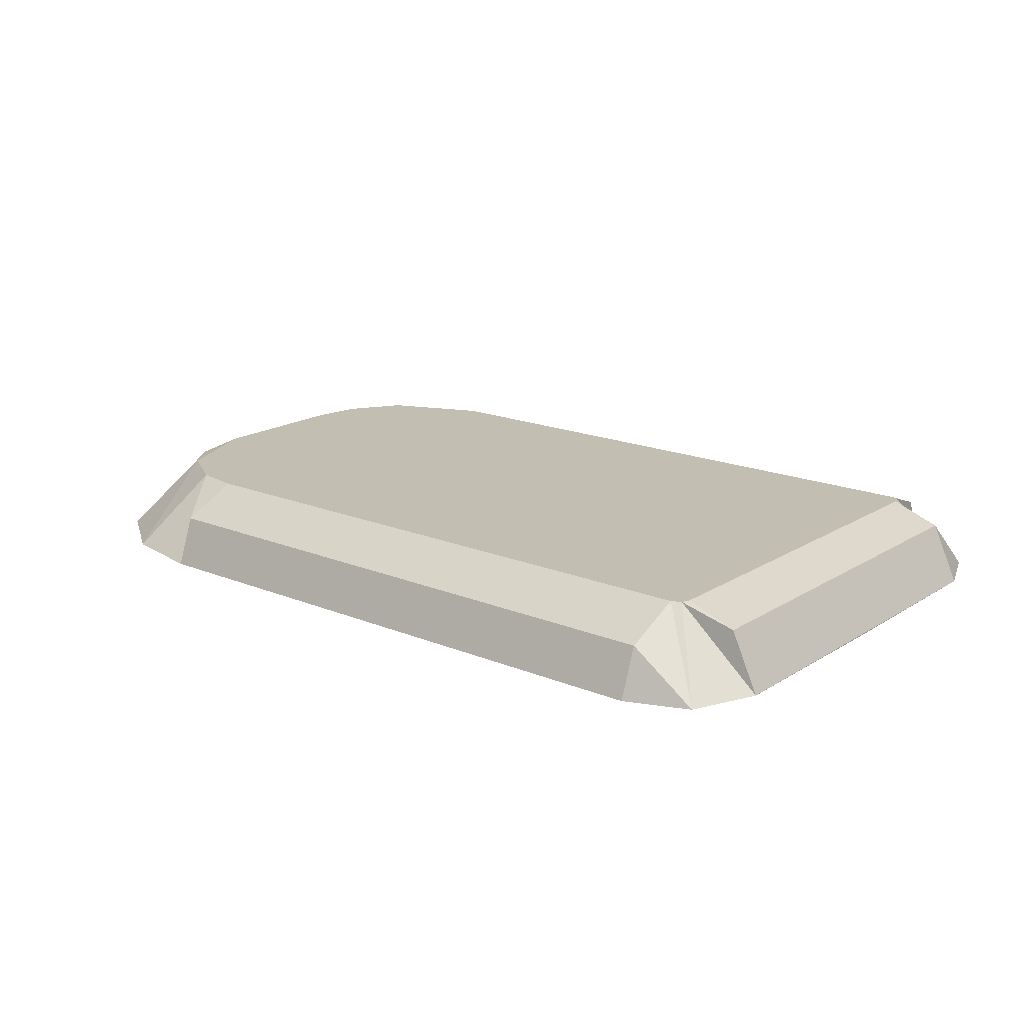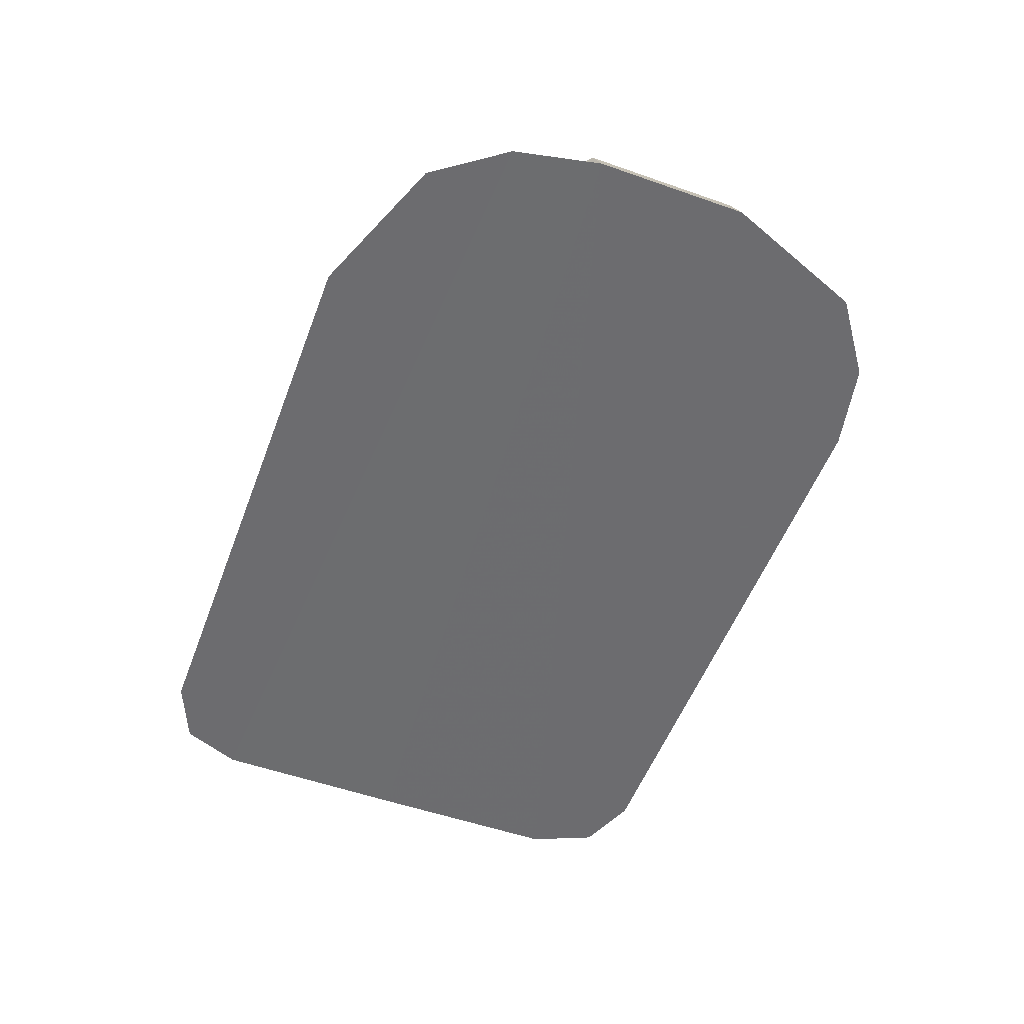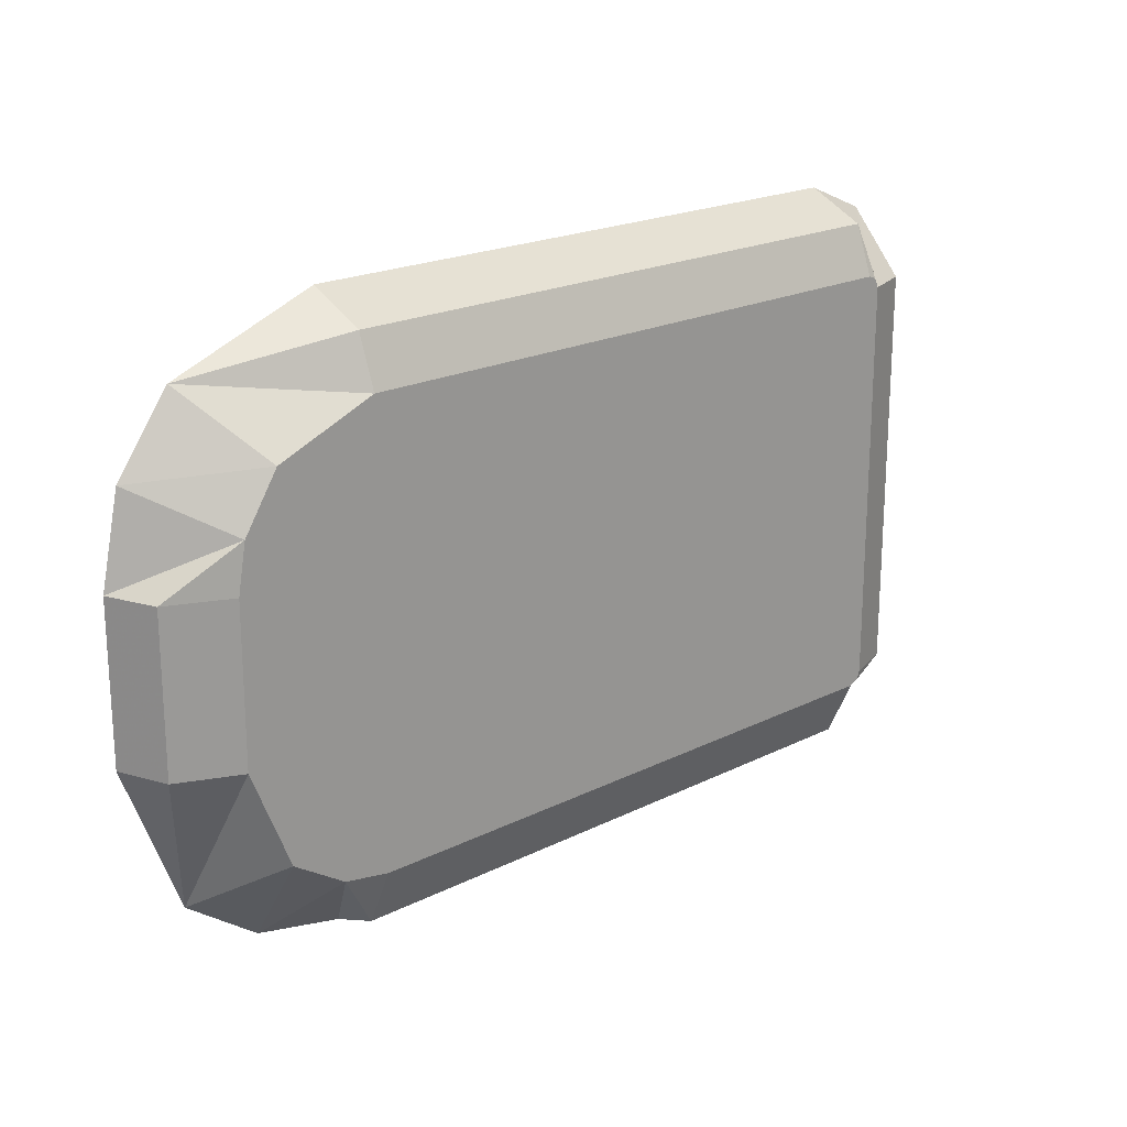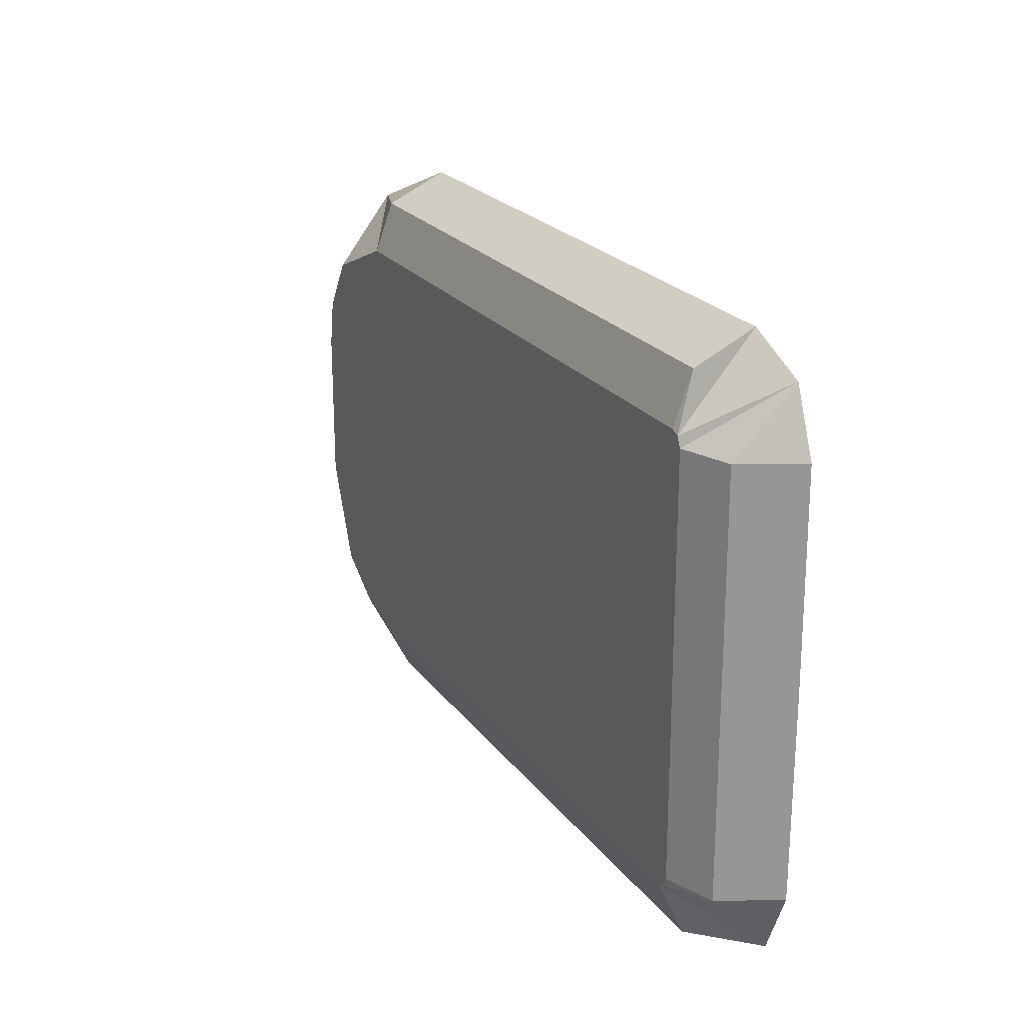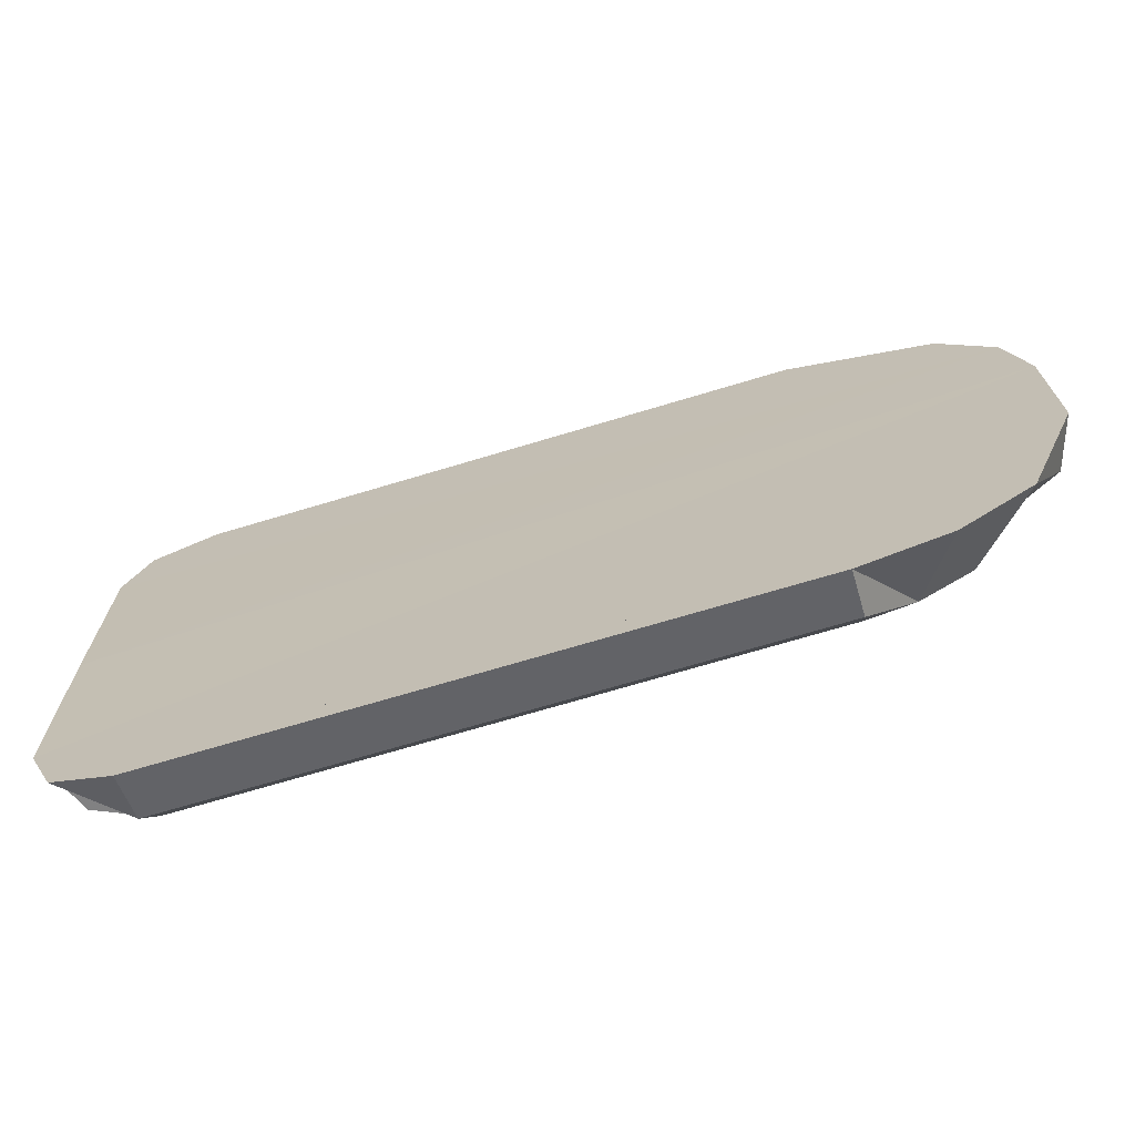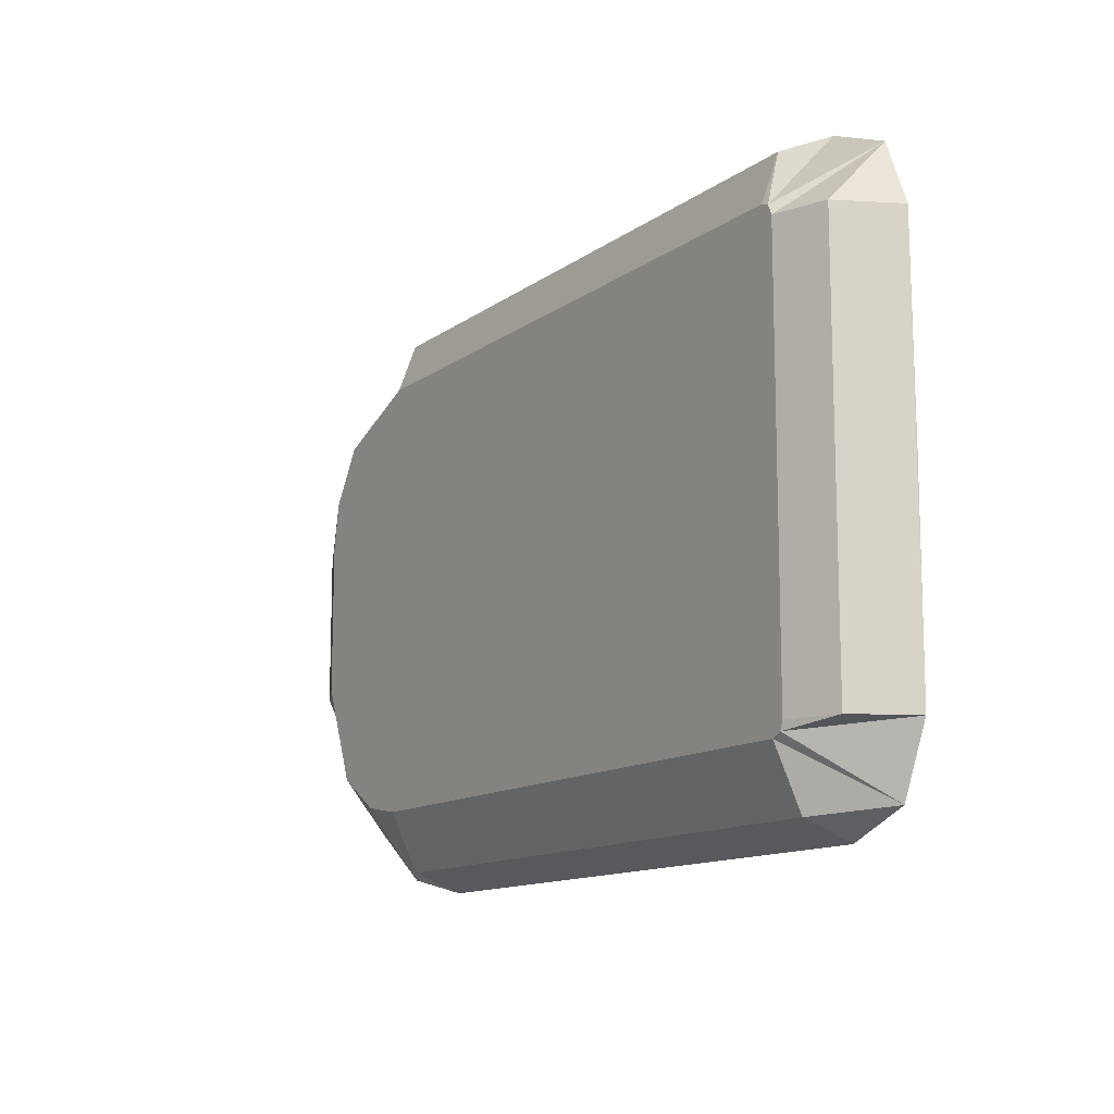
<metadata>
{"format":"obj","ext":"obj","renderer":"f3d","projection":"perspective","resolution":1024,"background":"white","views":[{"elev":17.5,"azim":-140.8,"up":"+Y"},{"elev":-53.8,"azim":69.5,"up":"+Y"},{"elev":20.2,"azim":137.5,"up":"+Z"},{"elev":22.4,"azim":-116.6,"up":"+Z"},{"elev":-69.9,"azim":16.8,"up":"+Z"},{"elev":-12.6,"azim":-122.3,"up":"+Z"}]}
</metadata>
<code>
o finger_tip_pad2_r.stl
v -0.00125 0.01495 0.0085
v 0.02275 0.01495 0.0085
v -0.00125 0.01495 -0.0085
v -0.00125 0.01424 0.01043
v 0.02275 0.01495 -0.0085
v 0.0266 0.01495 0.006925
v 0.02847 0.01195 0.009286
v 0.02275 0.01424 0.01043
v -0.001576 0.01495 0.008379
v -0.001629 0.01495 -0.008326
v -0.00175 0.01495 0.008
v -0.00175 0.01495 -0.008
v -0.003787 0.01195 0.01041
v -0.00125 0.01195 0.0115
v -0.003684 0.01424 -0.008
v -0.003684 0.01424 0.008
v -0.003661 0.01195 -0.01054
v -0.00475 0.01195 -0.008
v 0.02275 0.01388 -0.01079
v -0.00125 0.01388 -0.01079
v 0.02458 0.01495 -0.00818
v 0.02667 0.01495 -0.006853
v 0.02619 0.01195 -0.01077
v 0.02275 0.01195 -0.0115
v 0.02825 0.01495 0.003
v 0.02825 0.01495 -0.003
v 0.02904 0.01195 -0.008721
v 0.02793 0.01495 0.004831
v 0.03054 0.01388 0.003
v 0.03054 0.01388 -0.003
v 0.03052 0.01195 0.006436
v 0.03125 0.01195 0.003
v 0.02275 0.01195 0.0115
v 0.03125 0.01195 -0.003
v -0.00125 0.01195 -0.0115
v -0.00475 0.01195 0.008
v -0.00475 0.01191 -6.164e-05
v -0.003049 0.01195 0.009736
v -0.00125 0.01325 0.01001
v -0.00125 0.01195 0.0105
v 0.02275 0.01195 0.0105
v -0.00375 0.01195 0.008
v -0.001629 0.01395 0.008326
v -0.00125 0.01395 0.0085
v -0.00375 0.01195 -0.008
v -0.003057 0.01346 -0.008
v -0.003057 0.01346 0.008
v 0.02458 0.01395 0.00818
v 0.028 0.01195 0.008356
v 0.02275 0.01325 0.01001
v 0.02976 0.01325 0.003
v 0.03025 0.01195 0.003
v 0.02979 0.01195 0.005588
v 0.03025 0.01195 -0.003
v 0.02667 0.01395 0.006853
v 0.02825 0.01395 0.003
v 0.02811 0.01195 -0.00825
v 0.02793 0.01395 -0.004831
v 0.02976 0.01325 -0.003
v 0.02275 0.01195 -0.0105
v 0.02534 0.01195 -0.01004
v 0.02275 0.01346 -0.009807
v -0.00125 0.01195 -0.0105
v 0.0266 0.01395 -0.006925
v 0.02275 0.01395 -0.0085
v -0.002986 0.01195 -0.009799
v -0.001576 0.01395 -0.008379
v -0.00125 0.01346 -0.009807
v -0.00175 0.01395 -0.008
v 0.02275 0.01395 0.0085
v -0.00125 0.01395 -0.0085
v 0.02825 0.01395 -0.003
v -0.00175 0.01395 0.008
f 1 2 3
f 4 2 1
f 3 2 5
f 2 6 5
f 2 7 6
f 8 2 4
f 8 7 2
f 9 1 10
f 4 1 9
f 10 1 3
f 11 9 12
f 13 9 11
f 12 9 10
f 14 4 9
f 13 14 9
f 15 11 12
f 16 11 15
f 13 11 16
f 12 10 15
f 10 3 17
f 15 10 18
f 18 10 17
f 3 5 19
f 3 19 20
f 17 3 20
f 5 6 21
f 5 21 19
f 6 22 21
f 21 22 23
f 19 21 24
f 21 23 24
f 22 25 26
f 26 27 22
f 28 25 22
f 6 28 22
f 22 27 23
f 25 29 26
f 26 29 30
f 26 30 27
f 28 29 25
f 6 31 28
f 28 32 29
f 31 32 28
f 7 31 6
f 14 8 4
f 33 8 14
f 33 7 8
f 29 32 30
f 30 32 34
f 30 34 27
f 20 19 24
f 20 24 35
f 17 20 35
f 18 16 15
f 36 16 18
f 37 36 18
f 13 16 36
f 38 39 40
f 39 41 40
f 42 43 38
f 43 44 38
f 38 44 39
f 45 46 42
f 47 43 42
f 46 47 42
f 48 49 41
f 50 48 41
f 39 50 41
f 51 52 53
f 54 52 51
f 55 53 49
f 56 53 55
f 51 53 56
f 55 49 48
f 57 54 58
f 58 54 59
f 59 54 51
f 60 61 62
f 60 62 63
f 61 57 64
f 61 64 65
f 62 61 65
f 64 57 58
f 66 63 67
f 63 68 67
f 63 62 68
f 45 66 46
f 66 67 69
f 66 69 46
f 65 70 44
f 44 70 50
f 71 65 44
f 71 44 43
f 44 50 39
f 70 64 48
f 70 48 50
f 65 64 70
f 64 55 48
f 72 56 55
f 58 72 55
f 64 58 55
f 72 59 56
f 59 51 56
f 58 59 72
f 68 65 71
f 62 65 68
f 67 71 43
f 68 71 67
f 69 67 73
f 73 67 43
f 69 73 47
f 46 69 47
f 73 43 47
f 42 38 53
f 42 53 52
f 38 40 49
f 38 49 53
f 40 41 49
f 61 60 63
f 63 57 61
f 63 66 57
f 66 54 57
f 66 45 54
f 45 42 52
f 45 52 54
f 35 24 23
f 23 27 35
f 27 17 35
f 27 34 17
f 34 18 17
f 34 32 18
f 32 31 37
f 32 37 18
f 31 7 36
f 31 36 37
f 7 33 13
f 7 13 36
f 33 14 13

</code>
